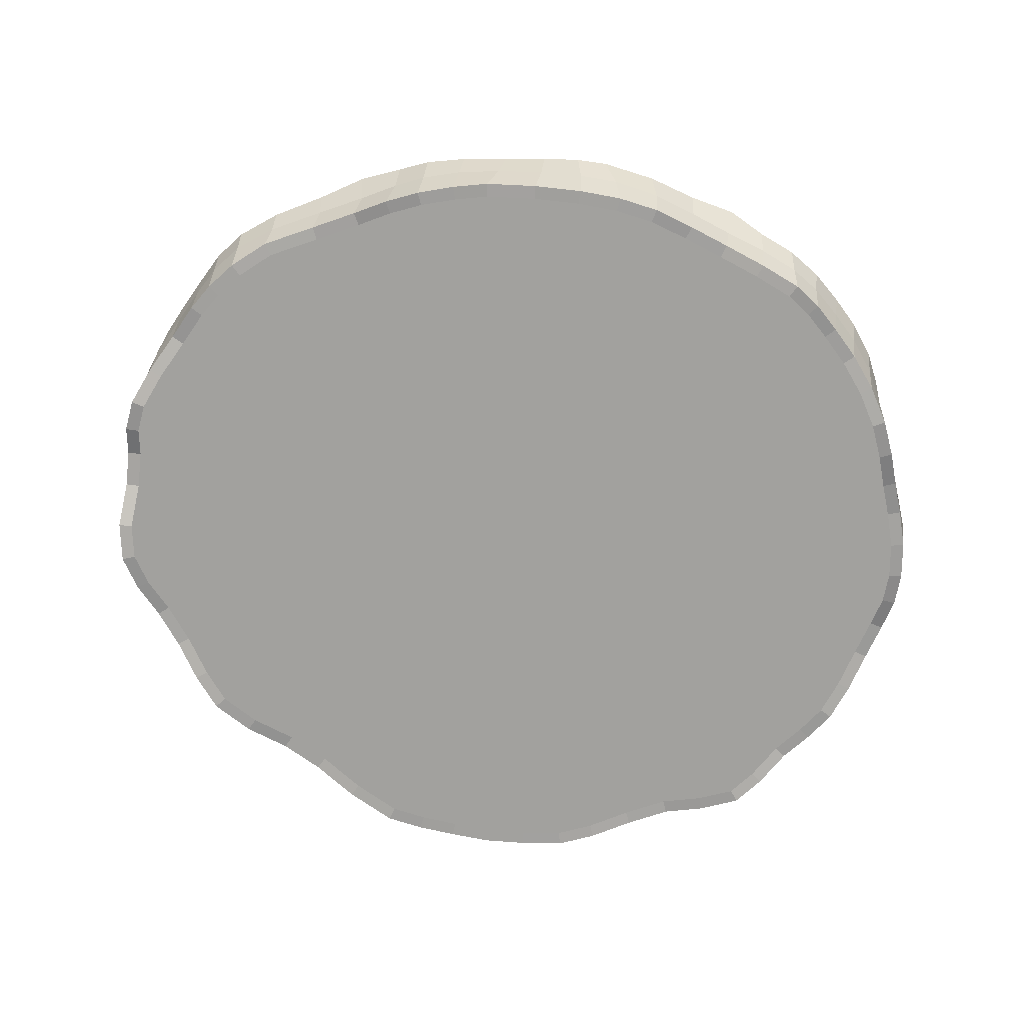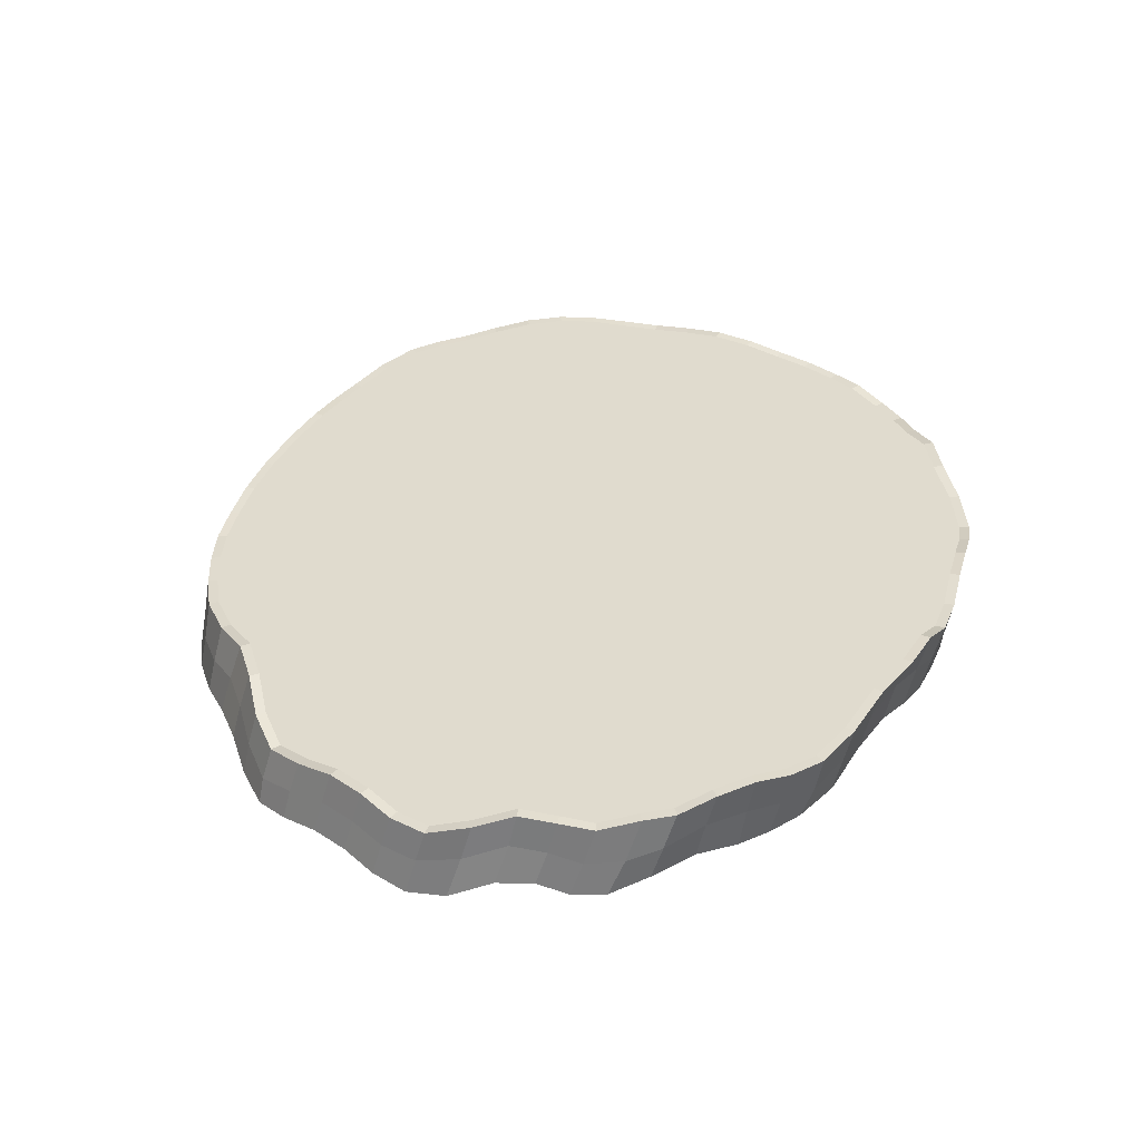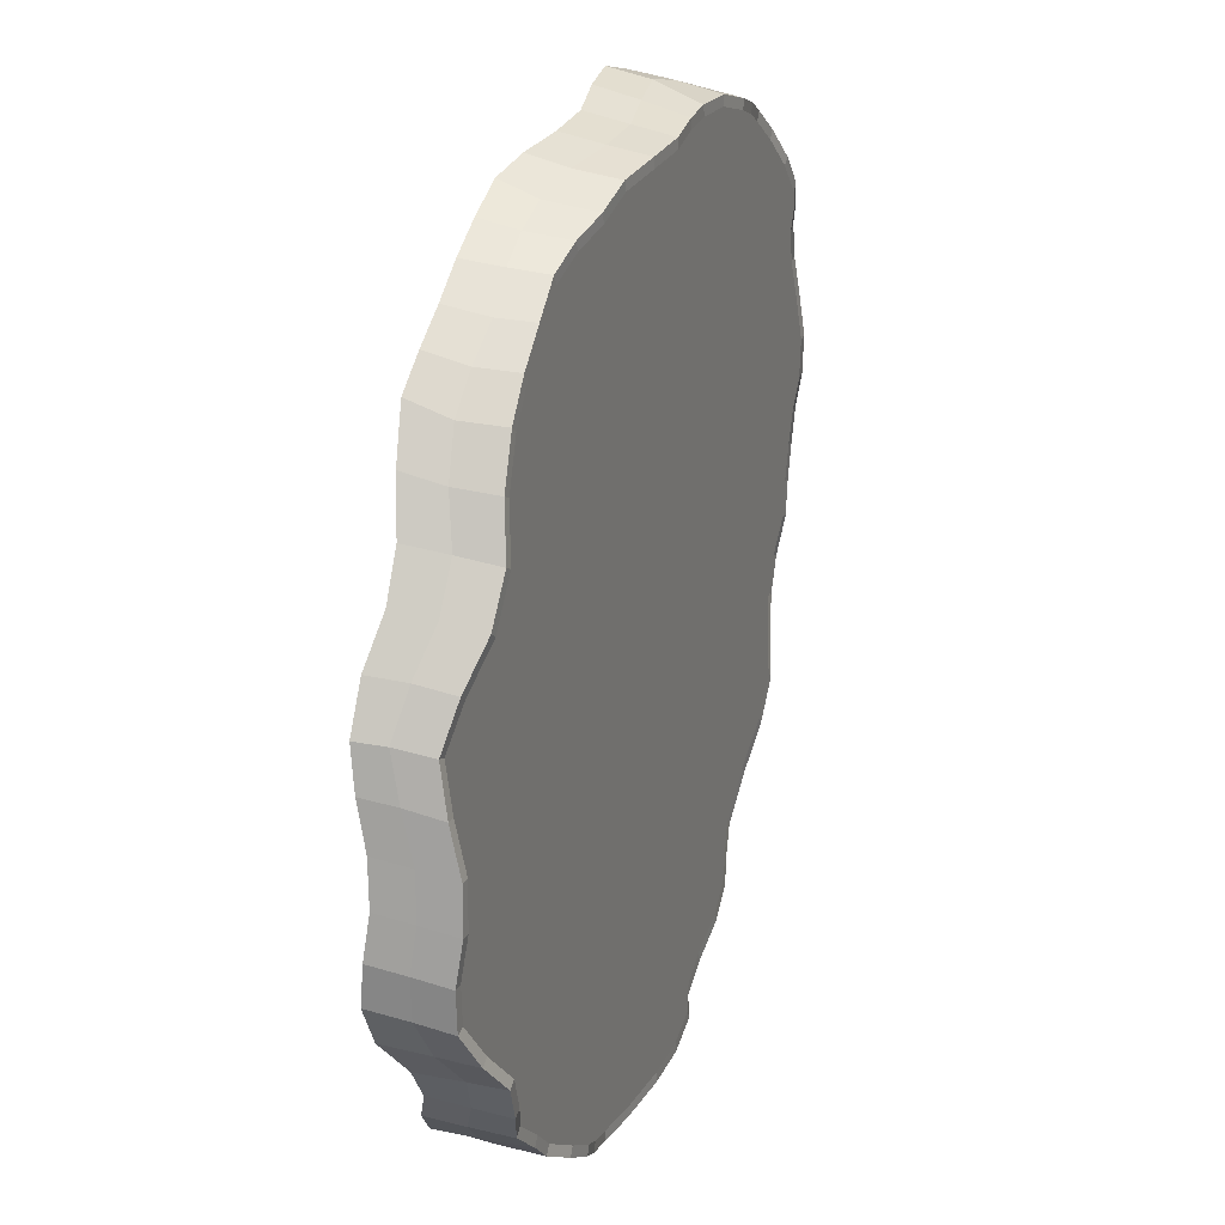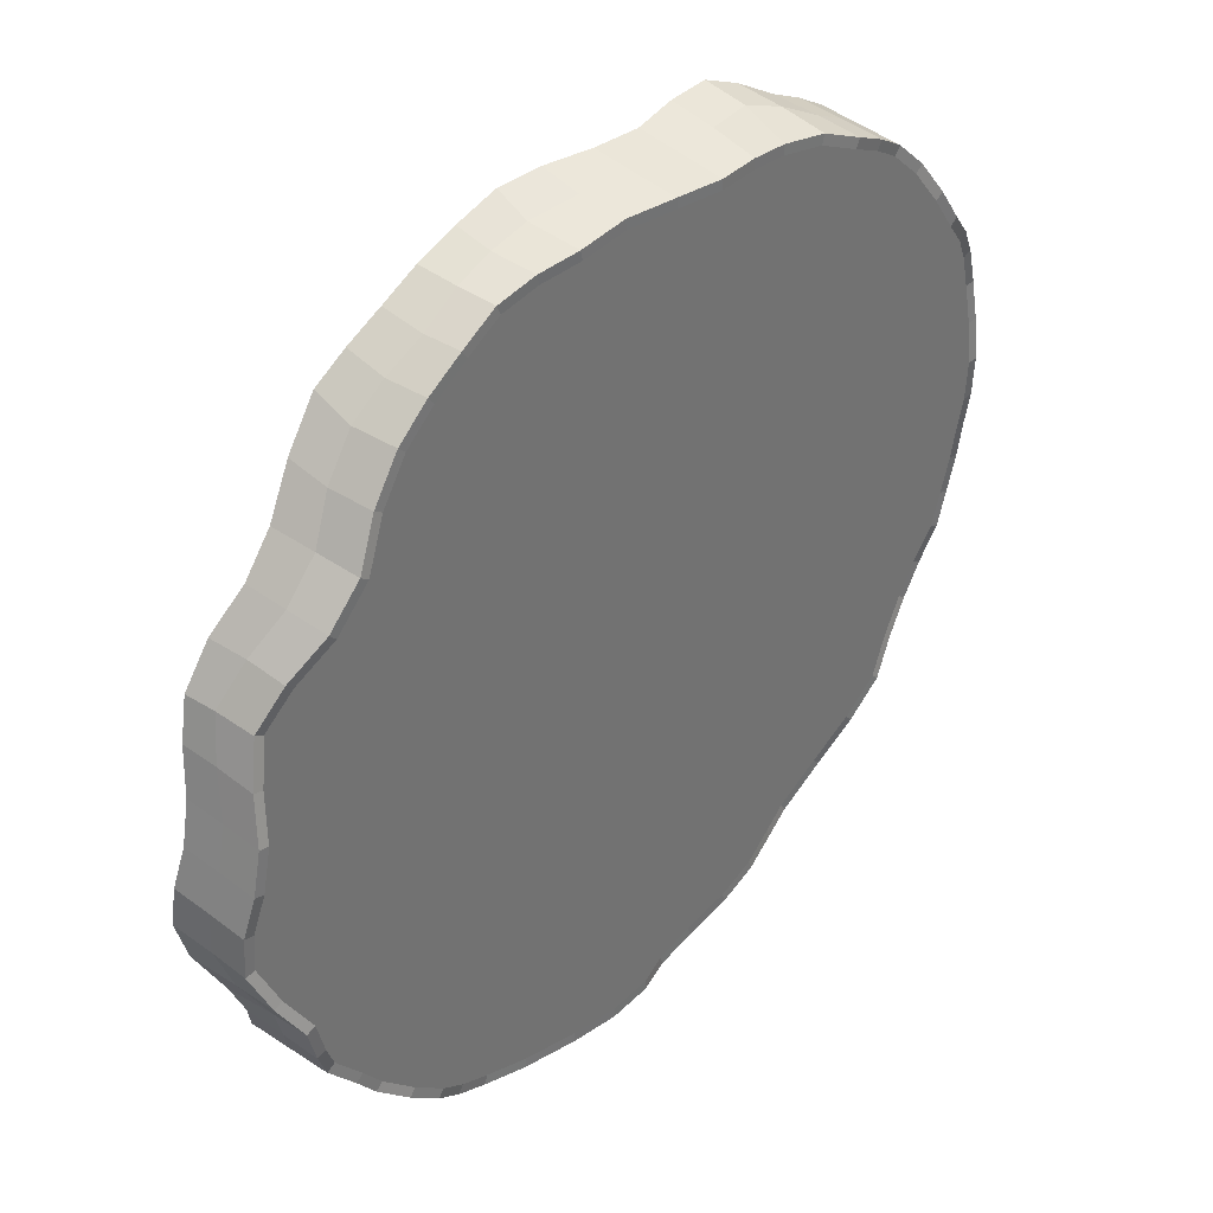
<metadata>
{"format":"obj","ext":"obj","renderer":"f3d","projection":"perspective","resolution":1024,"background":"white","views":[{"elev":-66.8,"azim":-167.1,"up":"+Y"},{"elev":36.7,"azim":117.4,"up":"+Y"},{"elev":35.4,"azim":108.0,"up":"+Z"},{"elev":43.6,"azim":132.9,"up":"+Z"}]}
</metadata>
<code>
o Cylinder_Cylinder.002
v 0.6714 -0.000751 -0.9215
v 0.6577 0.1806 -0.9732
v 0.7507 -0.006175 -0.878
v 0.7396 0.1838 -0.9261
v 0.816 -0.01104 -0.8295
v 0.8072 0.192 -0.8674
v 0.8973 -0.008479 -0.7545
v 0.8823 0.1795 -0.8014
v 0.9862 -0.0405 -0.6778
v 0.9542 0.151 -0.7341
v 1.057 -0.06831 -0.6043
v 1 0.1423 -0.6663
v 1.097 -0.06636 -0.5322
v 1.064 0.1272 -0.5806
v 1.117 -0.0487 -0.4524
v 1.093 0.138 -0.4977
v 1.151 -0.06067 -0.355
v 1.112 0.1352 -0.3977
v 1.197 -0.1124 -0.2497
v 1.162 0.09699 -0.2993
v 1.214 -0.1287 -0.1535
v 1.196 0.06178 -0.1966
v 1.199 -0.1253 -0.05879
v 1.182 0.0555 -0.09904
v 1.165 -0.1191 0.04371
v 1.147 0.06193 0.004068
v 1.13 -0.1327 0.156
v 1.112 0.0508 0.1159
v 1.099 -0.163 0.2701
v 1.081 0.01433 0.2328
v 1.064 -0.184 0.3644
v 1.04 -0.01658 0.3404
v 0.9905 -0.1858 0.4594
v 0.9662 0.002102 0.4321
v 0.8977 -0.1677 0.5552
v 0.8672 0.02955 0.5163
v 0.8129 -0.1743 0.6517
v 0.7699 0.02823 0.6111
v 0.7259 -0.2055 0.7563
v 0.6976 0.001209 0.7256
v 0.6282 -0.2296 0.8522
v 0.6156 -0.01143 0.8236
v 0.5452 -0.2236 0.9077
v 0.5267 -0.01742 0.8887
v 0.4525 -0.2174 0.9585
v 0.4301 -0.01972 0.9451
v 0.3532 -0.2179 1.005
v 0.3287 -0.02545 0.9932
v 0.244 -0.2195 1.038
v 0.2289 -0.01426 1.017
v 0.1308 -0.2179 1.067
v 0.1254 0.006381 1.031
v 0.02857 -0.1953 1.076
v 0.003485 0.01364 1.045
v -0.09352 -0.1668 1.072
v -0.1258 0.03491 1.039
v -0.2205 -0.1555 1.064
v -0.2518 0.0492 1.028
v -0.3375 -0.1693 1.07
v -0.358 0.04558 1.024
v -0.4436 -0.1774 1.062
v -0.4513 0.04641 1.012
v -0.5222 -0.159 1.024
v -0.5654 0.0587 0.9864
v -0.6144 -0.1327 0.9641
v -0.6631 0.07688 0.9364
v -0.7022 -0.1315 0.9132
v -0.7457 0.07402 0.8892
v -0.7795 -0.1317 0.8585
v -0.8172 0.0697 0.8372
v -0.8505 -0.1153 0.7841
v -0.8822 0.08527 0.7646
v -0.9225 -0.09543 0.6936
v -0.9354 0.1099 0.6749
v -0.9869 -0.09199 0.6061
v -0.9867 0.1212 0.5826
v -1.035 -0.1063 0.527
v -1.051 0.107 0.4996
v -1.068 -0.1123 0.4436
v -1.102 0.08918 0.414
v -1.09 -0.1067 0.3457
v -1.127 0.08826 0.3152
v -1.097 -0.09587 0.2432
v -1.131 0.1042 0.2105
v -1.098 -0.09943 0.1441
v -1.125 0.1224 0.1011
v -1.1 -0.114 0.04122
v -1.121 0.1223 -0.0107
v -1.095 -0.1157 -0.06462
v -1.123 0.1085 -0.1117
v -1.077 -0.09601 -0.1698
v -1.115 0.1035 -0.2104
v -1.045 -0.07575 -0.2692
v -1.088 0.1046 -0.3078
v -1.005 -0.0715 -0.3626
v -1.05 0.1118 -0.3942
v -0.9663 -0.0777 -0.4453
v -1.003 0.1028 -0.4893
v -0.9205 -0.08275 -0.5147
v -0.9448 0.1083 -0.5694
v -0.8377 -0.06755 -0.592
v -0.8683 0.1299 -0.6385
v -0.7452 -0.03522 -0.6654
v -0.7945 0.1548 -0.7176
v -0.6549 -0.0317 -0.7432
v -0.6881 0.1603 -0.7862
v -0.566 -0.04651 -0.8193
v -0.5801 0.1475 -0.8743
v -0.4734 -0.0496 -0.8753
v -0.4566 0.146 -0.9475
v -0.3677 -0.02967 -0.9164
v -0.3818 0.1622 -0.9724
v -0.2429 -0.008927 -0.9546
v -0.2843 0.1869 -0.9931
v -0.1094 -0.01243 -0.9932
v -0.171 0.1966 -1.017
v -0.01316 -0.004264 -1.004
v -0.04797 0.1905 -1.045
v 0.08963 0.001971 -1.009
v 0.05838 0.1957 -1.059
v 0.1871 0.01962 -1
v 0.1465 0.2236 -1.05
v 0.2902 0.0402 -0.982
v 0.2652 0.2281 -1.046
v 0.4231 0.03755 -0.9676
v 0.4011 0.222 -1.02
v 0.5673 0.01488 -0.957
v 0.5441 0.198 -1.003
v 0.6723 0.08841 -0.9824
v 0.7622 0.09262 -0.9301
v 0.833 0.09767 -0.8712
v 0.9125 0.089 -0.8
v 0.9962 0.05089 -0.728
v 1.056 0.0284 -0.6567
v 1.11 0.02755 -0.5707
v 1.133 0.04749 -0.4869
v 1.155 0.04749 -0.3929
v 1.206 0.001104 -0.2881
v 1.235 -0.02882 -0.1773
v 1.221 -0.0353 -0.07106
v 1.185 -0.02992 0.03392
v 1.151 -0.04223 0.1457
v 1.121 -0.07867 0.2646
v 1.083 -0.1112 0.3755
v 1 -0.095 0.4727
v 0.907 -0.07021 0.5605
v 0.817 -0.07321 0.6532
v 0.7452 -0.1046 0.7586
v 0.6565 -0.1228 0.8525
v 0.5615 -0.1207 0.9186
v 0.4592 -0.1126 0.9739
v 0.3532 -0.1214 1.028
v 0.2534 -0.1244 1.059
v 0.1527 -0.1202 1.08
v 0.02508 -0.09745 1.092
v -0.1131 -0.06669 1.085
v -0.2397 -0.05382 1.076
v -0.352 -0.06596 1.08
v -0.4654 -0.07559 1.077
v -0.5604 -0.05331 1.037
v -0.6584 -0.02721 0.9779
v -0.7427 -0.02832 0.9283
v -0.8194 -0.03027 0.8724
v -0.8908 -0.01179 0.7947
v -0.9558 0.01409 0.7018
v -1.011 0.03512 0.6109
v -1.075 0.005561 0.5288
v -1.117 -0.009938 0.438
v -1.146 -0.01325 0.3314
v -1.147 0.003169 0.2278
v -1.14 0.01155 0.1277
v -1.137 0.009022 0.02246
v -1.138 0.000522 -0.08476
v -1.126 0.007353 -0.195
v -1.096 0.0214 -0.2994
v -1.056 0.0222 -0.3918
v -1.01 0.01562 -0.485
v -0.9558 0.01078 -0.5616
v -0.8754 0.03839 -0.6341
v -0.786 0.06618 -0.7024
v -0.6943 0.06898 -0.7824
v -0.5973 0.05423 -0.867
v -0.4876 0.05068 -0.9358
v -0.3897 0.06886 -0.9725
v -0.276 0.09396 -1.003
v -0.152 0.09866 -1.034
v -0.03601 0.09783 -1.057
v 0.07225 0.1006 -1.065
v 0.1628 0.1238 -1.054
v 0.2712 0.14 -1.036
v 0.4068 0.1356 -1.022
v 0.558 0.1066 -1.01
v 0.7551 0.1853 -0.948
v 0.6681 0.1825 -0.998
v 0.8248 0.1933 -0.8875
v 0.9004 0.1807 -0.8211
v 0.9749 0.152 -0.7514
v 1.022 0.1431 -0.6818
v 1.088 0.1277 -0.5933
v 1.119 0.138 -0.5047
v 1.138 0.1354 -0.4064
v 1.187 0.09728 -0.3095
v 1.223 0.06137 -0.1991
v 1.208 0.05439 -0.09283
v 1.173 0.06065 0.01237
v 1.138 0.04961 0.1231
v 1.107 0.01308 0.2407
v 1.063 -0.01825 0.3539
v 0.9852 8e-05 0.451
v 0.885 0.02747 0.5363
v 0.7909 0.02635 0.6279
v 0.7194 -0.000593 0.7411
v 0.6341 -0.01349 0.8431
v 0.5415 -0.01963 0.911
v 0.4426 -0.02199 0.9687
v 0.3376 -0.02778 1.019
v 0.2334 -0.01657 1.044
v 0.1284 0.00409 1.057
v 0.004194 0.01138 1.072
v -0.1279 0.03273 1.066
v -0.2536 0.047 1.054
v -0.3601 0.0434 1.05
v -0.456 0.04431 1.038
v -0.5748 0.05679 1.012
v -0.676 0.0752 0.9599
v -0.7602 0.07246 0.9117
v -0.8353 0.06844 0.8572
v -0.904 0.08444 0.7804
v -0.9587 0.1093 0.6882
v -1.009 0.1205 0.5975
v -1.074 0.1062 0.5148
v -1.127 0.08888 0.4243
v -1.153 0.08854 0.3191
v -1.158 0.1048 0.2104
v -1.151 0.1231 0.09992
v -1.148 0.1229 -0.01083
v -1.15 0.1092 -0.1127
v -1.141 0.1045 -0.2152
v -1.113 0.1059 -0.3167
v -1.074 0.1133 -0.4055
v -1.026 0.1045 -0.5032
v -0.965 0.1103 -0.5872
v -0.8874 0.1319 -0.6573
v -0.8119 0.157 -0.7381
v -0.7037 0.1625 -0.8079
v -0.5954 0.1497 -0.8963
v -0.4679 0.1483 -0.9718
v -0.3893 0.1645 -0.9981
v -0.2902 0.1892 -1.019
v -0.1767 0.199 -1.043
v -0.05266 0.1928 -1.072
v 0.05768 0.1979 -1.085
v 0.1479 0.2258 -1.076
v 0.2682 0.2303 -1.072
v 0.4054 0.2241 -1.046
v 0.5494 0.2001 -1.03
v 0.6868 0.002117 -0.9558
v 0.7711 -0.003644 -0.9095
v 0.8399 -0.008815 -0.8584
v 0.9224 -0.006374 -0.7823
v 1.012 -0.0385 -0.7047
v 1.088 -0.06681 -0.6266
v 1.132 -0.0657 -0.5461
v 1.153 -0.04833 -0.4632
v 1.186 -0.06005 -0.3685
v 1.233 -0.1121 -0.2605
v 1.252 -0.1294 -0.1538
v 1.236 -0.1268 -0.04971
v 1.2 -0.1208 0.05526
v 1.166 -0.1343 0.1661
v 1.135 -0.1646 0.2813
v 1.097 -0.1863 0.3827
v 1.019 -0.1886 0.4841
v 0.9252 -0.1705 0.5807
v 0.8416 -0.177 0.6757
v 0.7539 -0.2083 0.7812
v 0.652 -0.2327 0.8813
v 0.5644 -0.2269 0.9398
v 0.4693 -0.2208 0.9919
v 0.3666 -0.2213 1.04
v 0.2541 -0.223 1.074
v 0.1367 -0.2214 1.104
v 0.02878 -0.1987 1.114
v -0.09588 -0.1702 1.109
v -0.2207 -0.1589 1.102
v -0.3377 -0.1727 1.107
v -0.4535 -0.1806 1.099
v -0.5411 -0.1616 1.057
v -0.6343 -0.1353 0.9958
v -0.7225 -0.1341 0.9447
v -0.8042 -0.1339 0.8869
v -0.879 -0.1171 0.8086
v -0.9524 -0.09698 0.7162
v -1.018 -0.09337 0.6272
v -1.069 -0.1073 0.5439
v -1.104 -0.1126 0.4546
v -1.127 -0.1066 0.3512
v -1.135 -0.09534 0.2446
v -1.135 -0.0988 0.1444
v -1.137 -0.1133 0.04075
v -1.133 -0.1147 -0.06853
v -1.113 -0.09456 -0.1786
v -1.08 -0.07394 -0.2822
v -1.039 -0.0695 -0.3779
v -0.999 -0.07543 -0.4637
v -0.9493 -0.08003 -0.5389
v -0.8626 -0.06456 -0.6199
v -0.7695 -0.03218 -0.6939
v -0.6791 -0.02866 -0.7717
v -0.5878 -0.04333 -0.8498
v -0.4902 -0.04623 -0.9088
v -0.3805 -0.02623 -0.9516
v -0.2538 -0.005459 -0.9904
v -0.1169 -0.008927 -1.03
v -0.01634 -0.000793 -1.041
v 0.09002 0.005396 -1.046
v 0.1913 0.02295 -1.037
v 0.2951 0.04351 -1.019
v 0.4268 0.0409 -1.005
v 0.5752 0.01812 -0.9938
f 129 194 193 130
f 130 193 195 131
f 131 195 196 132
f 132 196 197 133
f 133 197 198 134
f 134 198 199 135
f 135 199 200 136
f 136 200 201 137
f 137 201 202 138
f 138 202 203 139
f 139 203 204 140
f 140 204 205 141
f 141 205 206 142
f 142 206 207 143
f 143 207 208 144
f 144 208 209 145
f 145 209 210 146
f 146 210 211 147
f 147 211 212 148
f 148 212 213 149
f 149 213 214 150
f 150 214 215 151
f 151 215 216 152
f 152 216 217 153
f 153 217 218 154
f 154 218 219 155
f 155 219 220 156
f 156 220 221 157
f 157 221 222 158
f 158 222 223 159
f 159 223 224 160
f 160 224 225 161
f 161 225 226 162
f 162 226 227 163
f 163 227 228 164
f 164 228 229 165
f 165 229 230 166
f 166 230 231 167
f 167 231 232 168
f 168 232 233 169
f 169 233 234 170
f 170 234 235 171
f 171 235 236 172
f 172 236 237 173
f 173 237 238 174
f 174 238 239 175
f 175 239 240 176
f 176 240 241 177
f 177 241 242 178
f 178 242 243 179
f 179 243 244 180
f 180 244 245 181
f 181 245 246 182
f 182 246 247 183
f 183 247 248 184
f 184 248 249 185
f 185 249 250 186
f 186 250 251 187
f 187 251 252 188
f 188 252 253 189
f 189 253 254 190
f 190 254 255 191
f 4 2 128 126 124 122 120 118 116 114 112 110 108 106 104 102 100 98 96 94 92 90 88 86 84 82 80 78 76 74 72 70 68 66 64 62 60 58 56 54 52 50 48 46 44 42 40 38 36 34 32 30 28 26 24 22 20 18 16 14 12 10 8 6
f 191 255 256 192
f 192 256 194 129
f 1 3 5 7 9 11 13 15 17 19 21 23 25 27 29 31 33 35 37 39 41 43 45 47 49 51 53 55 57 59 61 63 65 67 69 71 73 75 77 79 81 83 85 87 89 91 93 95 97 99 101 103 105 107 109 111 113 115 117 119 121 123 125 127
f 320 192 129 257
f 319 191 192 320
f 318 190 191 319
f 317 189 190 318
f 316 188 189 317
f 315 187 188 316
f 314 186 187 315
f 313 185 186 314
f 312 184 185 313
f 311 183 184 312
f 310 182 183 311
f 309 181 182 310
f 308 180 181 309
f 307 179 180 308
f 306 178 179 307
f 305 177 178 306
f 304 176 177 305
f 303 175 176 304
f 302 174 175 303
f 301 173 174 302
f 300 172 173 301
f 299 171 172 300
f 298 170 171 299
f 297 169 170 298
f 296 168 169 297
f 295 167 168 296
f 294 166 167 295
f 293 165 166 294
f 292 164 165 293
f 291 163 164 292
f 290 162 163 291
f 289 161 162 290
f 288 160 161 289
f 287 159 160 288
f 286 158 159 287
f 285 157 158 286
f 284 156 157 285
f 283 155 156 284
f 282 154 155 283
f 281 153 154 282
f 280 152 153 281
f 279 151 152 280
f 278 150 151 279
f 277 149 150 278
f 276 148 149 277
f 275 147 148 276
f 274 146 147 275
f 273 145 146 274
f 272 144 145 273
f 271 143 144 272
f 270 142 143 271
f 269 141 142 270
f 268 140 141 269
f 267 139 140 268
f 266 138 139 267
f 265 137 138 266
f 264 136 137 265
f 263 135 136 264
f 262 134 135 263
f 261 133 134 262
f 260 132 133 261
f 259 131 132 260
f 258 130 131 259
f 257 129 130 258
f 227 291 163
f 2 4 193 194
f 4 6 195 193
f 6 8 196 195
f 8 10 197 196
f 10 12 198 197
f 12 14 199 198
f 14 16 200 199
f 16 18 201 200
f 18 20 202 201
f 20 22 203 202
f 22 24 204 203
f 24 26 205 204
f 26 28 206 205
f 28 30 207 206
f 30 32 208 207
f 32 34 209 208
f 34 36 210 209
f 36 38 211 210
f 38 40 212 211
f 40 42 213 212
f 42 44 214 213
f 44 46 215 214
f 46 48 216 215
f 48 50 217 216
f 50 52 218 217
f 52 54 219 218
f 54 56 220 219
f 56 58 221 220
f 58 60 222 221
f 60 62 223 222
f 62 64 224 223
f 64 66 225 224
f 66 68 226 225
f 68 70 227 226
f 70 72 228 227
f 72 74 229 228
f 74 76 230 229
f 76 78 231 230
f 78 80 232 231
f 80 82 233 232
f 82 84 234 233
f 84 86 235 234
f 86 88 236 235
f 88 90 237 236
f 90 92 238 237
f 92 94 239 238
f 94 96 240 239
f 96 98 241 240
f 98 100 242 241
f 100 102 243 242
f 102 104 244 243
f 104 106 245 244
f 106 108 246 245
f 108 110 247 246
f 110 112 248 247
f 112 114 249 248
f 114 116 250 249
f 116 118 251 250
f 118 120 252 251
f 120 122 253 252
f 122 124 254 253
f 124 126 255 254
f 126 128 256 255
f 128 2 194 256
f 3 1 257 258
f 5 3 258 259
f 7 5 259 260
f 9 7 260 261
f 11 9 261 262
f 13 11 262 263
f 15 13 263 264
f 17 15 264 265
f 19 17 265 266
f 21 19 266 267
f 23 21 267 268
f 25 23 268 269
f 27 25 269 270
f 29 27 270 271
f 31 29 271 272
f 33 31 272 273
f 35 33 273 274
f 37 35 274 275
f 39 37 275 276
f 41 39 276 277
f 43 41 277 278
f 45 43 278 279
f 47 45 279 280
f 49 47 280 281
f 51 49 281 282
f 53 51 282 283
f 55 53 283 284
f 57 55 284 285
f 59 57 285 286
f 61 59 286 287
f 63 61 287 288
f 65 63 288 289
f 67 65 289 290
f 69 67 290 291
f 71 69 291 292
f 73 71 292 293
f 75 73 293 294
f 77 75 294 295
f 79 77 295 296
f 81 79 296 297
f 83 81 297 298
f 85 83 298 299
f 87 85 299 300
f 89 87 300 301
f 91 89 301 302
f 93 91 302 303
f 95 93 303 304
f 97 95 304 305
f 99 97 305 306
f 101 99 306 307
f 103 101 307 308
f 105 103 308 309
f 107 105 309 310
f 109 107 310 311
f 111 109 311 312
f 113 111 312 313
f 115 113 313 314
f 117 115 314 315
f 119 117 315 316
f 121 119 316 317
f 123 121 317 318
f 125 123 318 319
f 127 125 319 320
f 1 127 320 257

</code>
